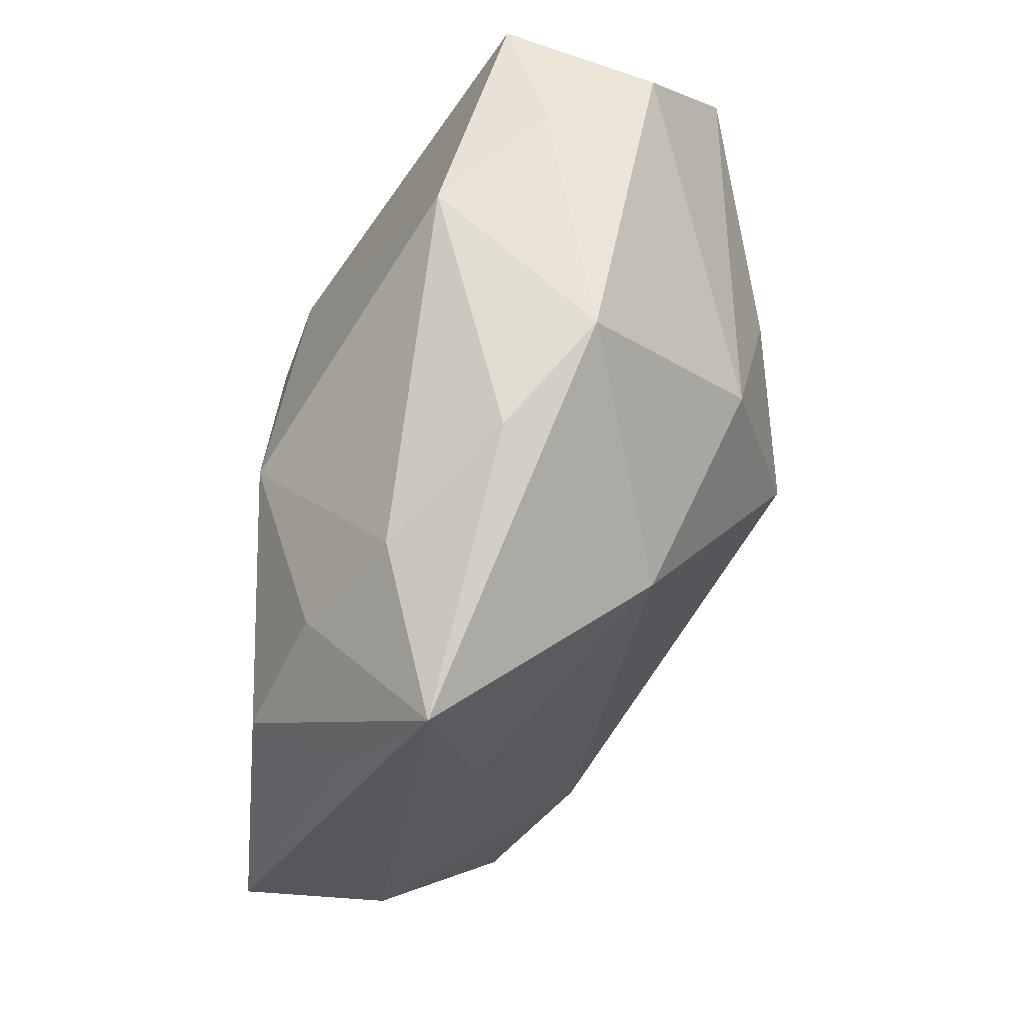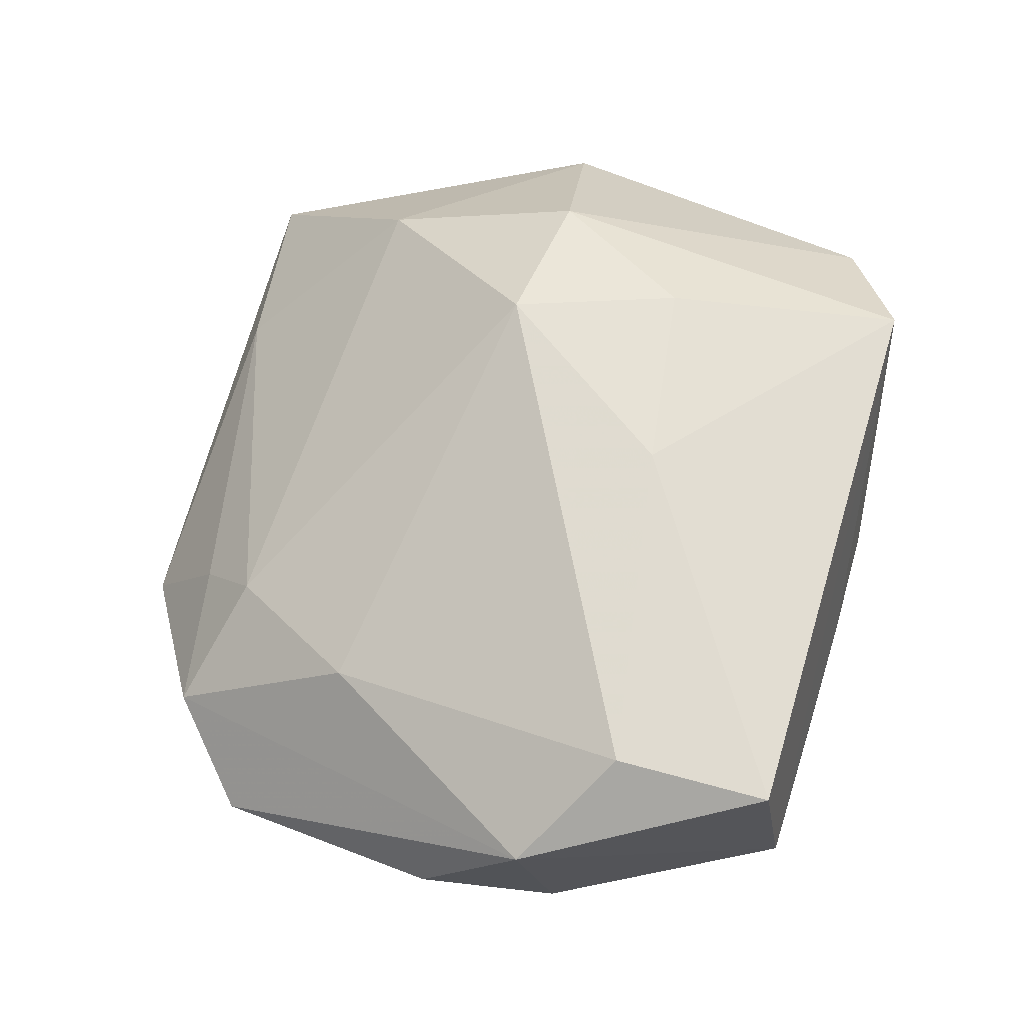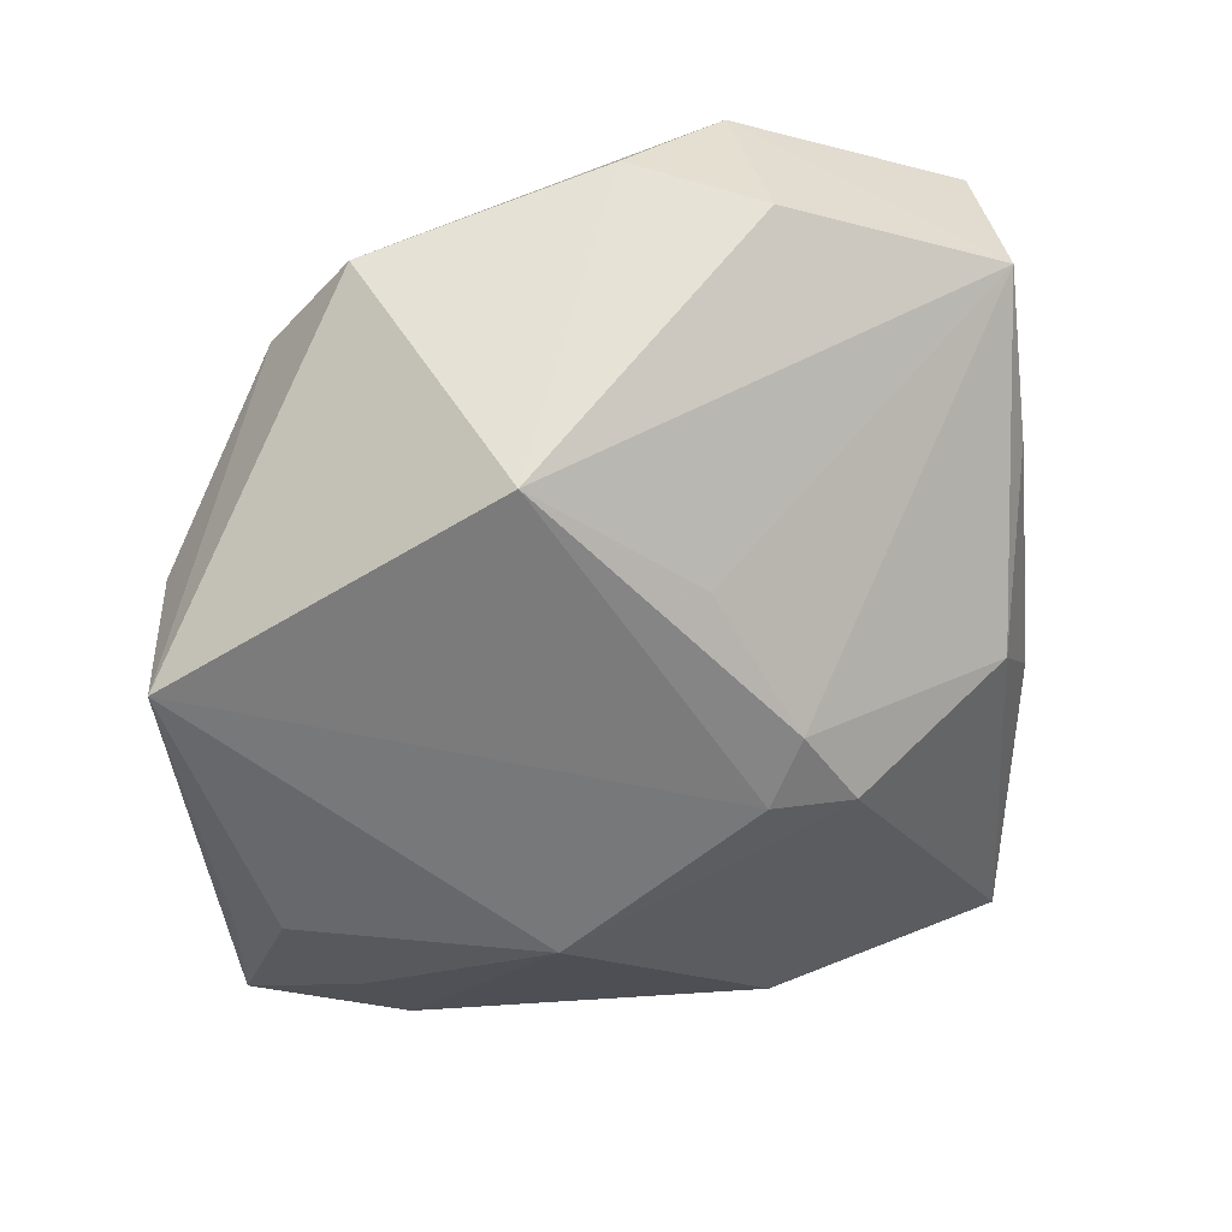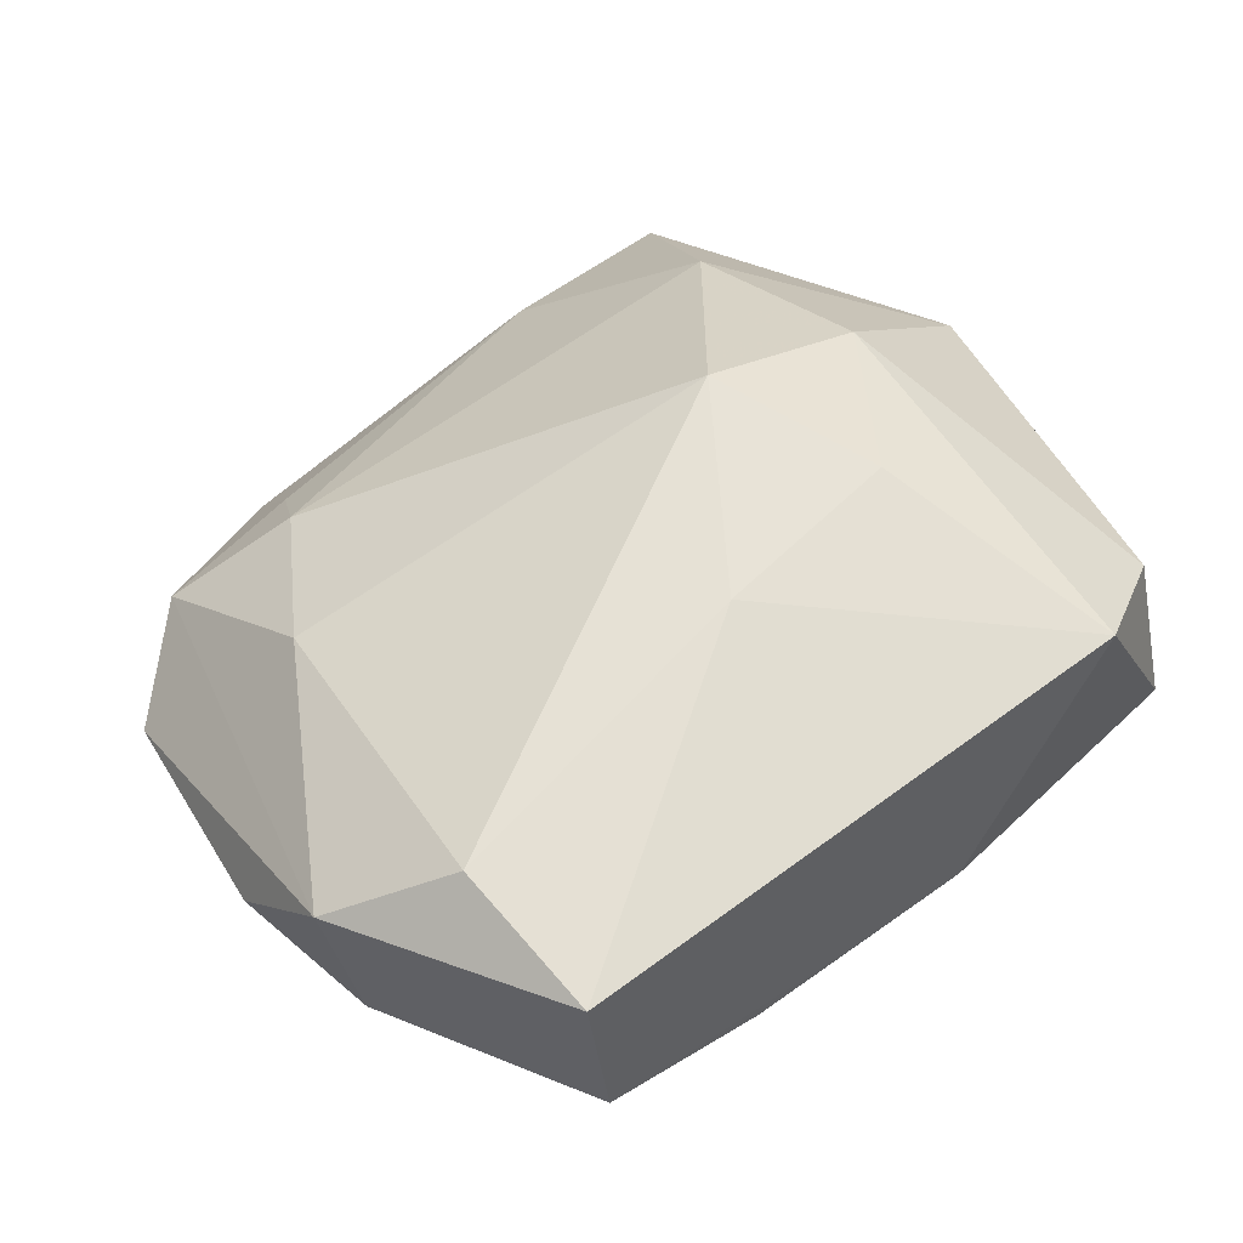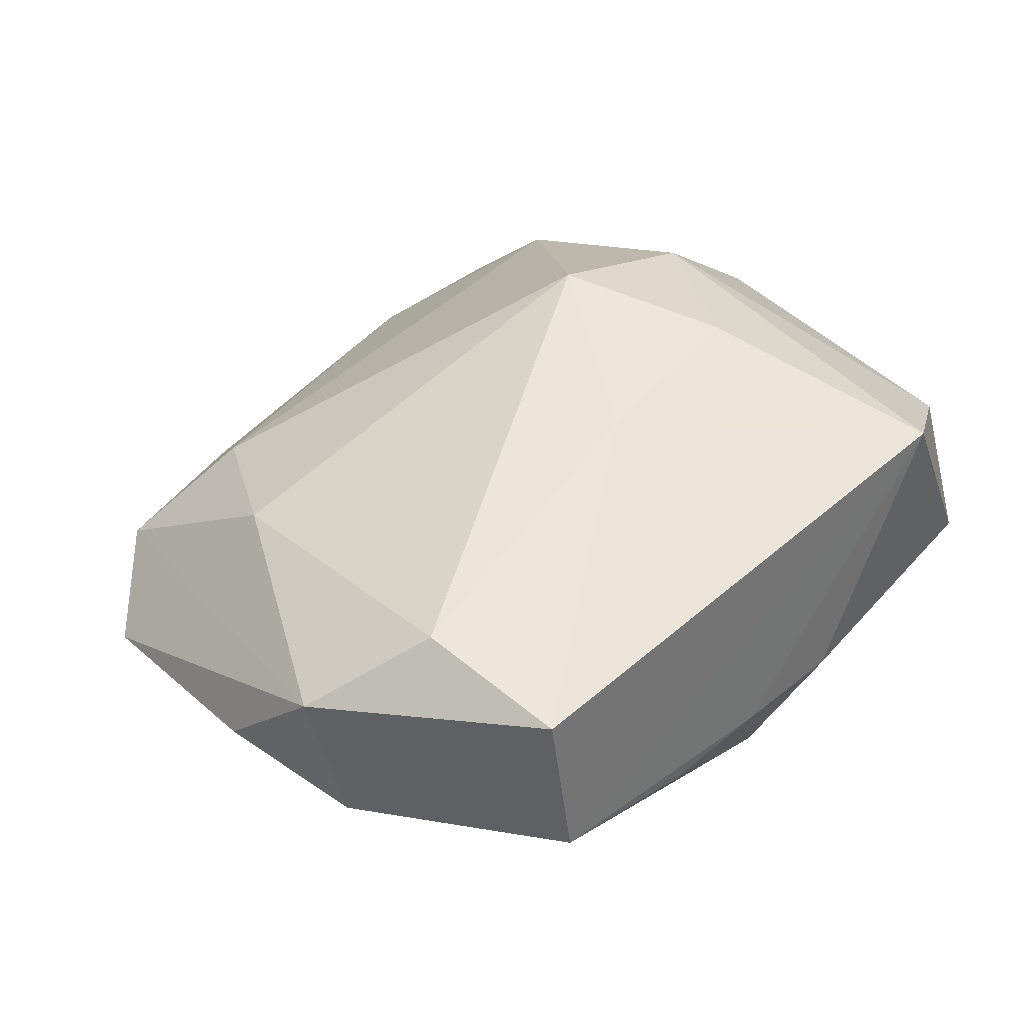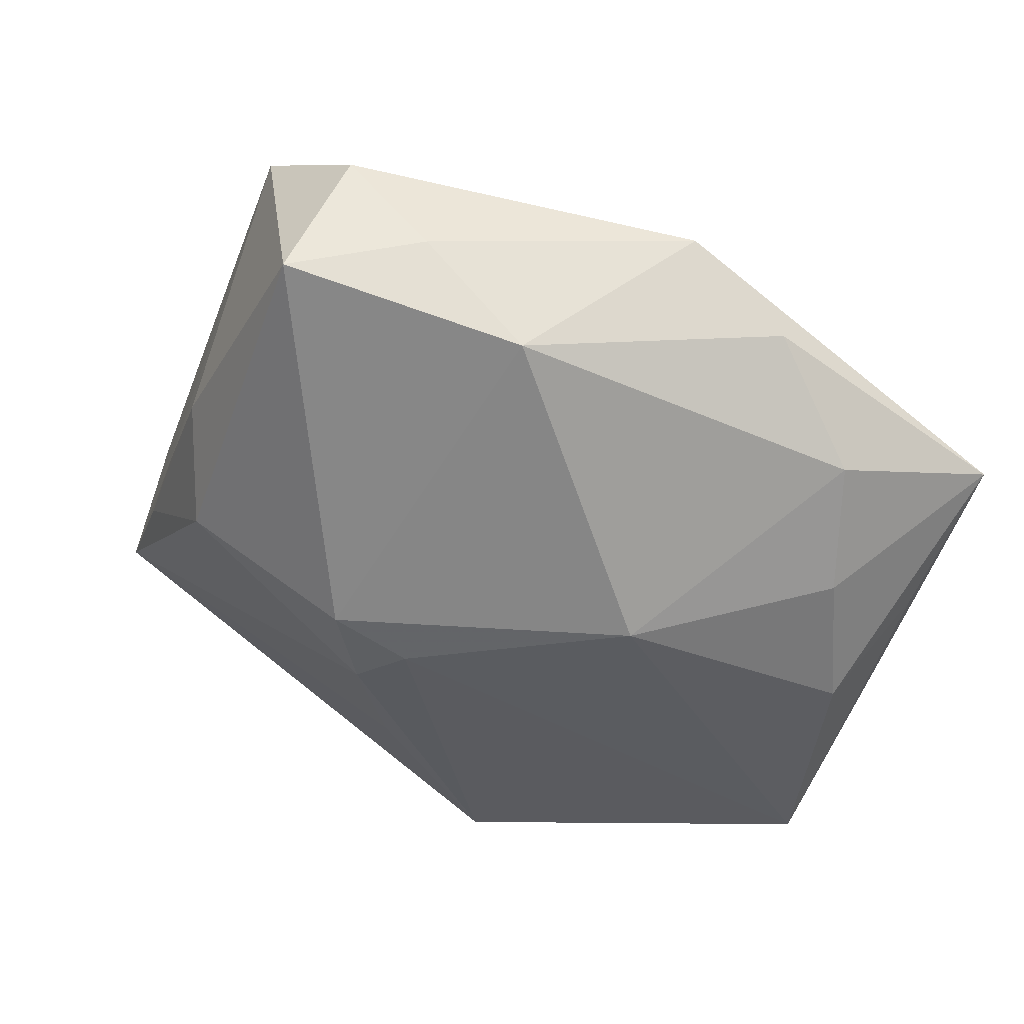
<metadata>
{"format":"obj","ext":"obj","renderer":"f3d","projection":"perspective","resolution":1024,"background":"white","views":[{"elev":-26.9,"azim":-94.8,"up":"+Y"},{"elev":66.9,"azim":105.3,"up":"+Z"},{"elev":-54.0,"azim":93.0,"up":"+Z"},{"elev":61.2,"azim":140.3,"up":"+Z"},{"elev":48.3,"azim":132.6,"up":"+Z"},{"elev":-35.9,"azim":-110.0,"up":"+Z"}]}
</metadata>
<code>
v -0.01504 -0.006511 -0.02194
v -0.03763 -0.004059 0.004073
v 0.03735 0.009118 0.01476
v -0.02051 0.02978 0.01751
v -0.01381 -0.03255 -0.003234
v -0.01176 -0.02779 -0.02152
v -0.02365 -0.002278 0.01788
v 0.02831 0.02846 0.02041
v 0.01727 -0.0223 0.007731
v 0.02648 -0.006708 -0.01937
v 0.0117 -0.03455 -0.02194
v 0.01531 0.006397 -0.01707
v -0.009737 -0.003711 0.0234
v -0.03621 -0.01252 -0.00301
v 0.0282 0.03062 0.006379
v 0.01479 -0.02761 0.001132
v 0.03545 -0.01895 -0.001686
v -0.005454 0.03201 8.369e-05
v -0.03023 0.02477 0.01027
v 0.00325 0.01287 -0.01935
v -0.03081 -0.02027 -0.01152
v 0.03643 0.01227 0.002129
v 0.004927 0.03175 0.001615
v 0.02726 -0.02605 0.001186
v -0.03299 0.01855 0.0008534
v -0.02281 -0.0193 0.01004
v 0.02852 0.0154 0.02114
v -0.02948 0.02981 -0.002199
v 0.02481 -0.01061 0.01318
v -0.003574 0.01695 -0.01848
v -0.01518 0.009789 0.02155
v -0.002543 0.01008 -0.02048
v -0.01802 -0.03321 -0.01393
v 0.01349 -0.03455 -0.0099
v -0.03045 -0.03455 -0.008082
v 0.03894 0.000985 0.00532
v -0.03308 0.01011 -0.008141
v 0.001185 0.01163 0.02268
v 0.01464 0.03136 0.002322
v -0.02186 -0.02314 -0.01742
v 0.001103 0.02939 -0.007613
f 12 10 20
f 10 12 15
f 15 12 20
f 11 10 17
f 17 24 11
f 3 24 17
f 11 24 34
f 13 27 38
f 29 27 13
f 29 24 3
f 3 27 29
f 41 15 20
f 39 15 41
f 11 6 1
f 22 15 3
f 10 15 22
f 8 27 3
f 3 15 8
f 8 15 4
f 4 38 8
f 8 38 27
f 33 6 11
f 31 38 4
f 13 38 31
f 4 7 31
f 31 7 13
f 9 29 13
f 24 29 9
f 30 41 20
f 28 41 30
f 39 41 18
f 18 41 28
f 18 28 4
f 21 1 40
f 40 1 6
f 37 1 21
f 28 30 37
f 37 30 1
f 4 28 19
f 19 7 4
f 19 2 7
f 3 17 36
f 36 22 3
f 36 17 10
f 10 22 36
f 16 34 24
f 16 5 34
f 24 9 16
f 16 9 5
f 34 5 35
f 11 34 35
f 35 33 11
f 21 40 35
f 6 33 35
f 35 40 6
f 32 30 20
f 1 30 32
f 20 10 32
f 32 10 11
f 11 1 32
f 4 15 23
f 23 18 4
f 23 15 39
f 39 18 23
f 25 19 28
f 2 19 25
f 28 37 25
f 25 37 2
f 21 35 14
f 14 35 2
f 14 37 21
f 2 37 14
f 26 35 5
f 26 9 13
f 5 9 26
f 13 7 26
f 7 2 26
f 2 35 26

</code>
